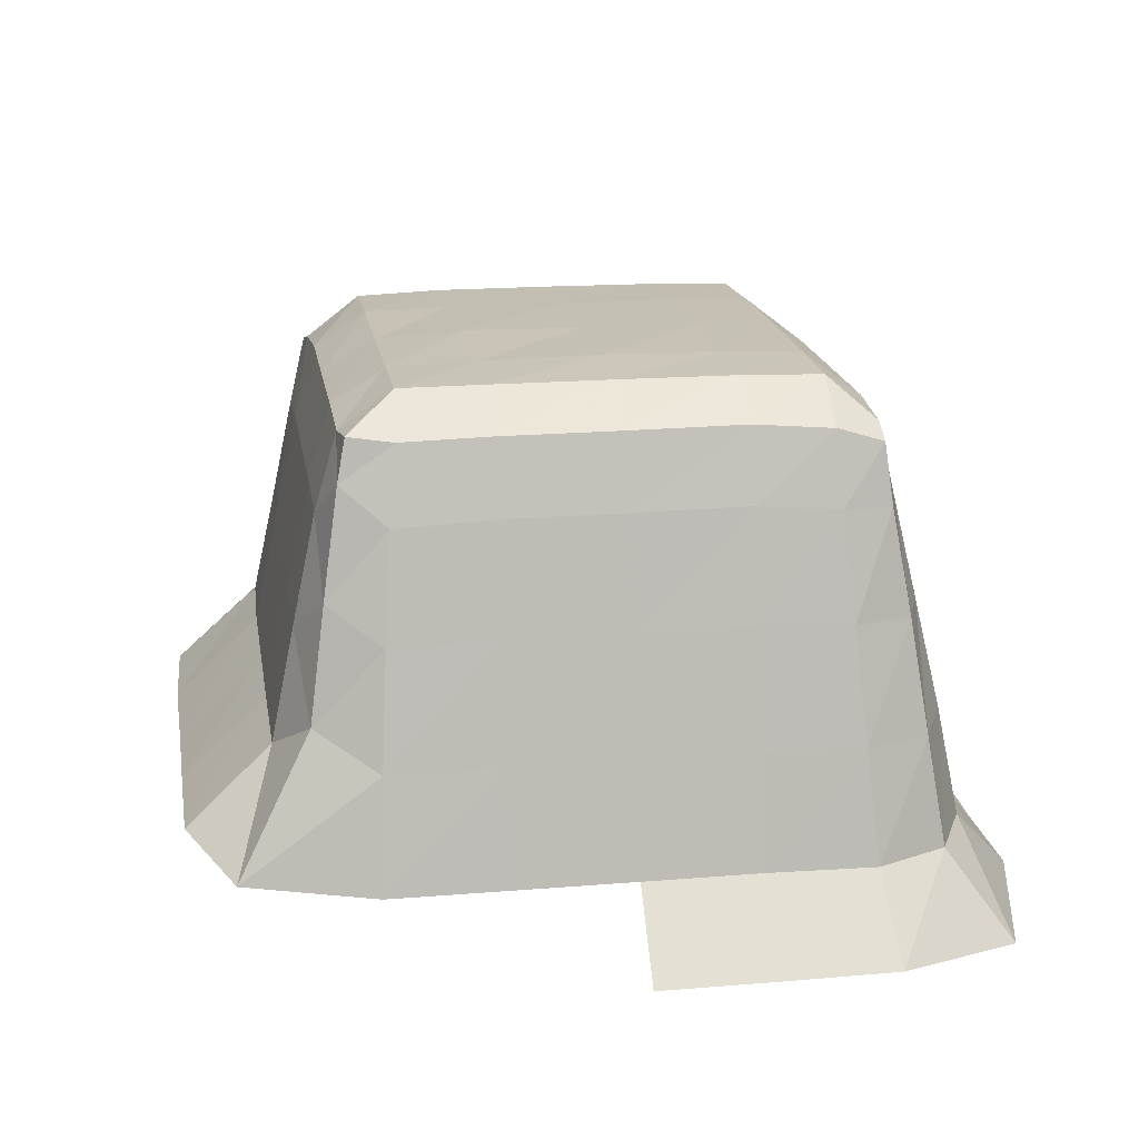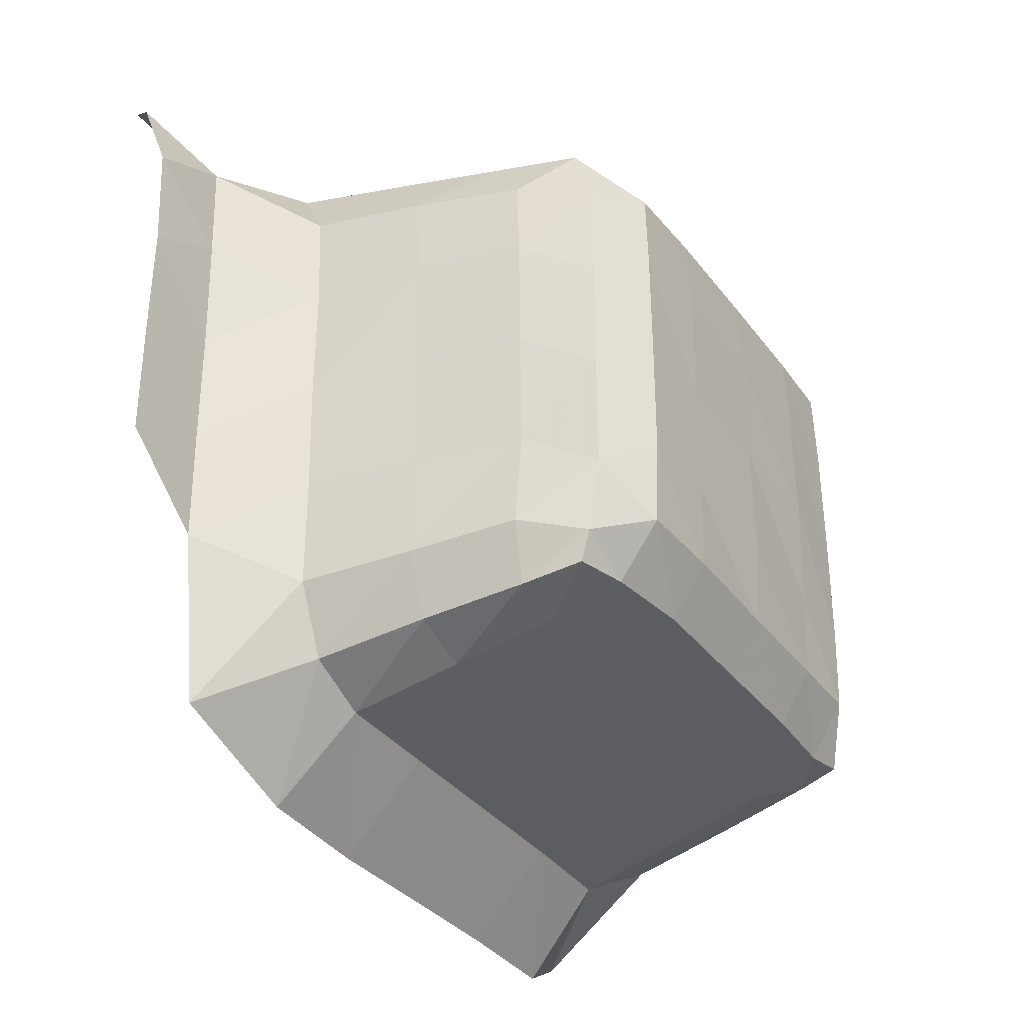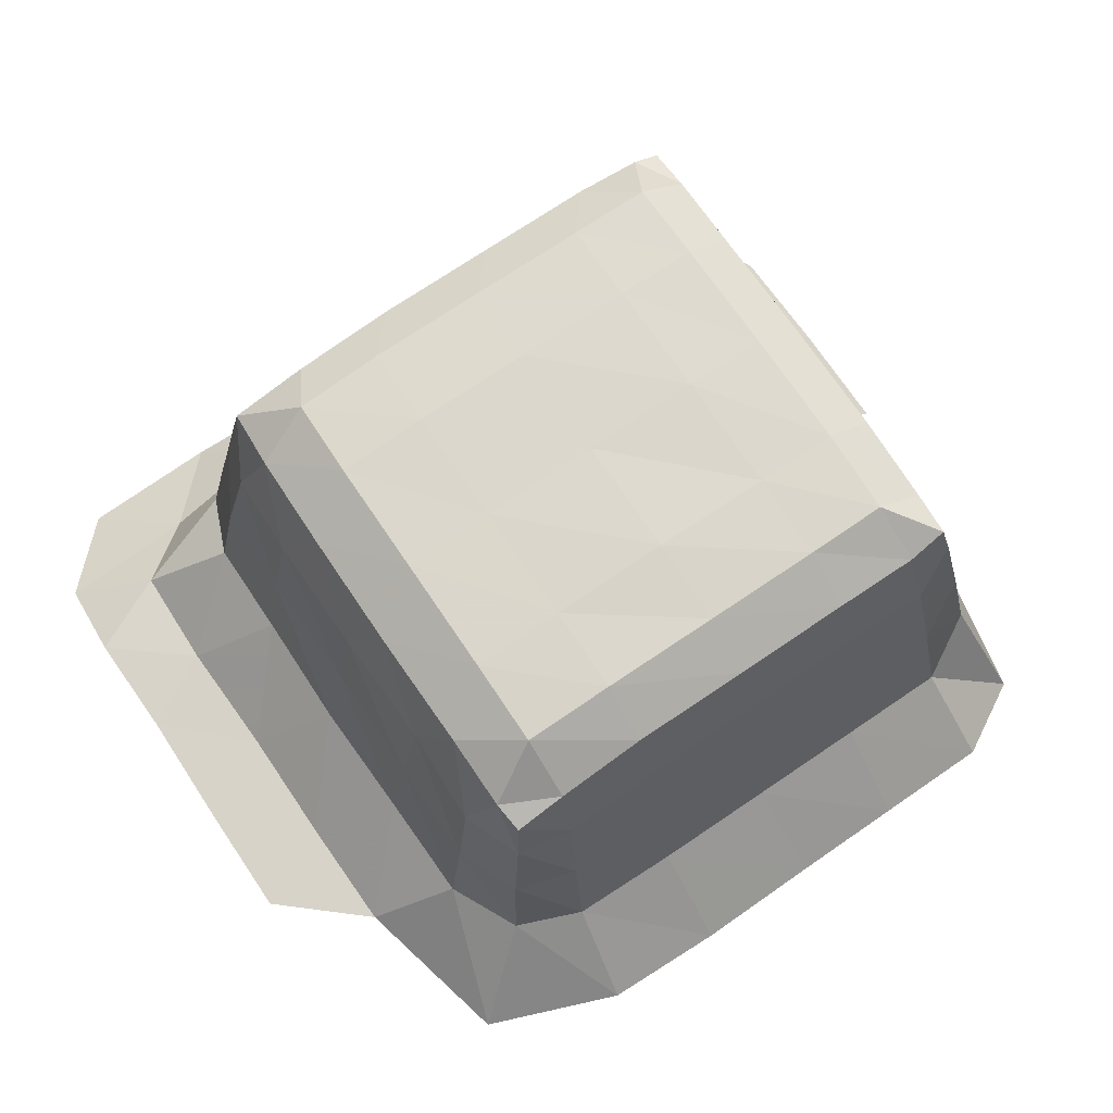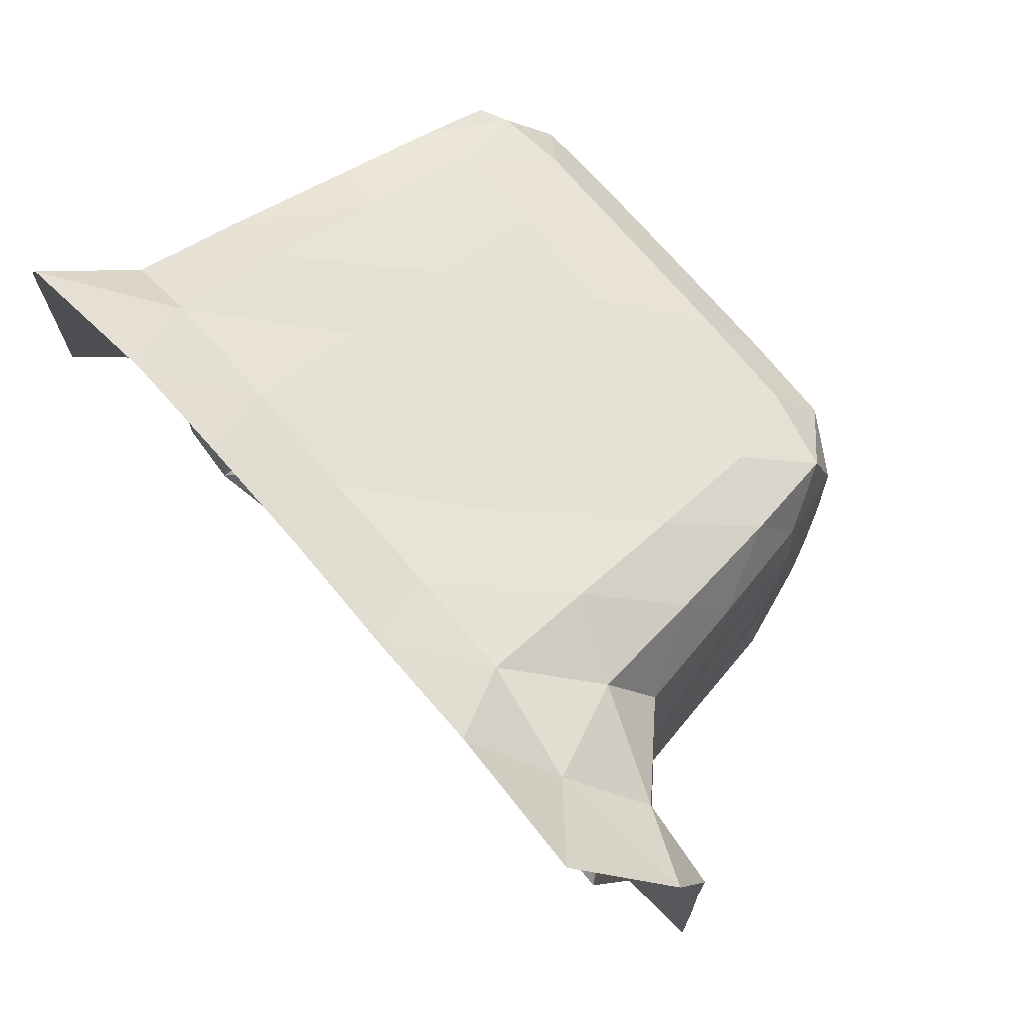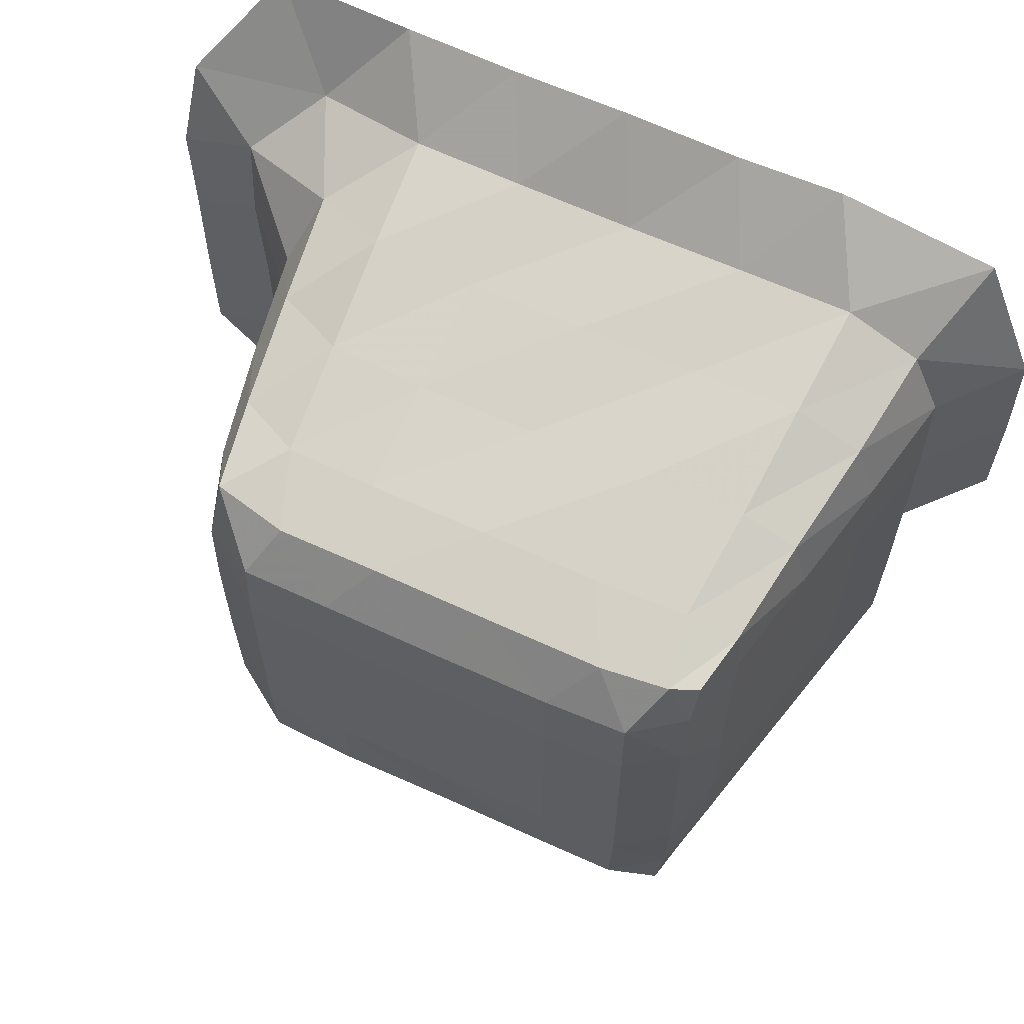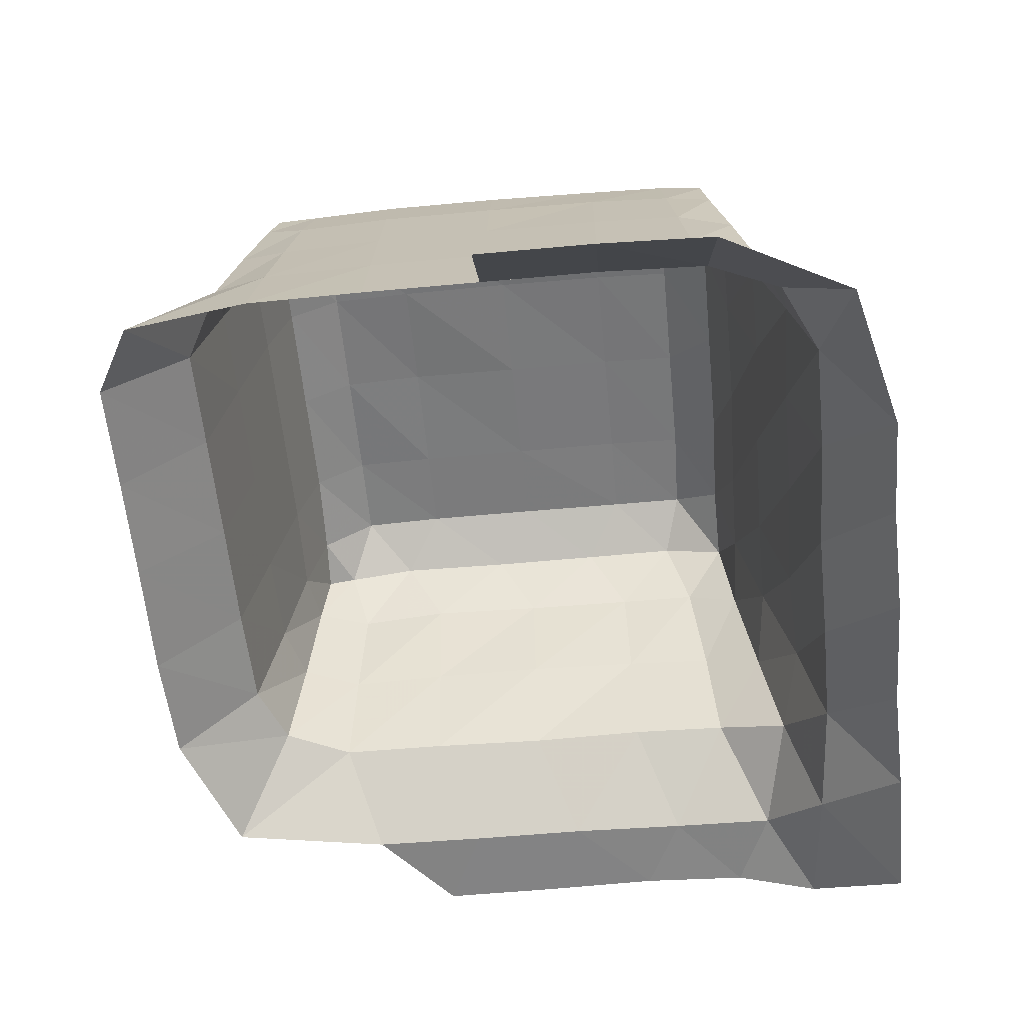
<metadata>
{"format":"obj","ext":"obj","renderer":"f3d","projection":"perspective","resolution":1024,"background":"white","views":[{"elev":18.2,"azim":-99.1,"up":"+Y"},{"elev":-34.5,"azim":121.3,"up":"+Z"},{"elev":72.9,"azim":145.9,"up":"+Y"},{"elev":71.9,"azim":49.6,"up":"+Z"},{"elev":63.2,"azim":-154.7,"up":"+Z"},{"elev":-57.8,"azim":-84.5,"up":"+Y"}]}
</metadata>
<code>
v -0.01841 0.01332 0.03184
v -0.01841 0.01332 0.04244
v -0.01812 0.01322 0.05274
v -0.01261 0.01213 0.06416
v 0.001438 0.01305 0.06773
v -0.002925 0.02327 -0.004729
v -0.01023 0.02113 -0.000753
v -0.01232 0.02013 0.01077
v -0.007341 0.03327 0.005733
v -0.01006 0.02991 0.01122
v -0.002185 0.03015 0.00275
v -0.0124 0.02016 0.02124
v -0.0124 0.02016 0.03184
v -0.01026 0.03006 0.02123
v -0.01026 0.03006 0.03184
v -0.005821 0.04319 0.007147
v -0.007815 0.03983 0.01187
v -0.001421 0.03997 0.004847
v -0.004269 0.05259 0.008603
v -0.005739 0.04919 0.01261
v -0.000558 0.04935 0.006947
v -0.008012 0.04015 0.02122
v -0.008012 0.04015 0.03183
v -0.005903 0.04964 0.02124
v -0.005898 0.04966 0.03184
v -0.0124 0.02016 0.04242
v -0.01219 0.0199 0.05207
v -0.01025 0.03006 0.0424
v -0.01016 0.02965 0.05124
v -0.009418 0.01997 0.05852
v -0.002799 0.01998 0.06166
v -0.008157 0.02969 0.05701
v -0.002172 0.02974 0.05972
v -0.008005 0.04015 0.04236
v -0.007931 0.03974 0.05044
v -0.005788 0.04971 0.04232
v -0.005772 0.04908 0.04971
v -0.006578 0.03978 0.05556
v -0.001526 0.03969 0.05741
v -0.005248 0.04897 0.05402
v -0.000673 0.04928 0.05526
v -0.003583 0.05634 0.009372
v 7e-05 0.05593 0.00896
v 0.000433 0.05913 0.01371
v -0.003965 0.05579 0.01336
v 0.000198 0.0592 0.02127
v -0.004165 0.05603 0.02127
v 0.000208 0.05921 0.03184
v -0.004157 0.05606 0.03184
v 0.000312 0.05916 0.04218
v -0.003966 0.05609 0.04223
v 0.000411 0.05894 0.0494
v -0.004052 0.0555 0.04935
v -0.001796 0.05536 0.05356
v -0.004184 0.05425 0.05345
v 0.01094 0.01327 0.06757
v 0.02153 0.01333 0.06789
v 0.03214 0.01321 0.06757
v 0.04253 0.01328 0.0679
v 0.05535 0.01284 0.0678
v 0.007393 0.0235 -0.004819
v 0.007413 0.03047 0.002691
v 0.01735 0.02333 -0.004881
v 0.01802 0.03047 0.002689
v 0.007419 0.04036 0.004837
v 0.007442 0.04985 0.00696
v 0.01801 0.04036 0.004837
v 0.01801 0.04986 0.006958
v 0.02858 0.02315 -0.005021
v 0.0286 0.03047 0.002689
v 0.03921 0.02317 -0.004675
v 0.03819 0.03022 0.002932
v 0.02857 0.04036 0.004839
v 0.02857 0.04989 0.006975
v 0.03755 0.04001 0.005066
v 0.03681 0.04898 0.00693
v 0.0074 0.02008 0.06173
v 0.007408 0.02991 0.05943
v 0.01799 0.01998 0.06141
v 0.018 0.02994 0.05942
v 0.007422 0.04007 0.05751
v 0.007436 0.04967 0.05537
v 0.01802 0.04 0.05719
v 0.01802 0.04967 0.05537
v 0.02858 0.02005 0.06157
v 0.02857 0.02989 0.0591
v 0.03854 0.01993 0.06155
v 0.03796 0.02971 0.05957
v 0.02856 0.03996 0.05702
v 0.02857 0.0496 0.05504
v 0.03731 0.03963 0.05704
v 0.03666 0.04935 0.05489
v 0.007579 0.05632 0.008933
v 0.007614 0.05919 0.01364
v 0.01801 0.05632 0.008919
v 0.018 0.05925 0.01364
v 0.007514 0.05944 0.02126
v 0.007518 0.0596 0.03182
v 0.01798 0.05974 0.02125
v 0.01798 0.05957 0.03182
v 0.02857 0.05634 0.008933
v 0.02857 0.05941 0.01364
v 0.03649 0.05548 0.008758
v 0.03662 0.05917 0.01364
v 0.02856 0.05957 0.02125
v 0.02856 0.05957 0.03182
v 0.03661 0.05947 0.02126
v 0.0366 0.05947 0.03183
v 0.007535 0.05947 0.04217
v 0.007627 0.05922 0.04934
v 0.01799 0.0596 0.04216
v 0.018 0.05929 0.04933
v 0.004188 0.05608 0.05362
v 0.01449 0.0561 0.05361
v 0.02857 0.0596 0.04217
v 0.02857 0.05928 0.04935
v 0.0366 0.05942 0.04208
v 0.03646 0.05917 0.04907
v 0.02507 0.05609 0.05362
v 0.03422 0.05601 0.05329
v 0.05089 0.02237 2.3e-05
v 0.05428 0.02349 0.01443
v 0.04699 0.03039 0.01145
v 0.04402 0.0303 0.005294
v 0.05448 0.02356 0.02476
v 0.04721 0.03059 0.02121
v 0.05448 0.02355 0.03537
v 0.04754 0.03064 0.03182
v 0.0619 0.02312 0.02123
v 0.0619 0.02312 0.03185
v 0.04532 0.04024 0.01211
v 0.04295 0.04011 0.006667
v 0.0438 0.04964 0.01285
v 0.04174 0.04908 0.007822
v 0.04532 0.04056 0.02123
v 0.04532 0.04059 0.03181
v 0.04344 0.05006 0.02126
v 0.04376 0.05013 0.03181
v 0.05481 0.0236 0.04595
v 0.04737 0.03062 0.04239
v 0.05454 0.02309 0.05538
v 0.04733 0.03023 0.05131
v 0.06174 0.0231 0.04244
v 0.06194 0.02281 0.0521
v 0.04881 0.01824 0.06063
v 0.04491 0.02667 0.05771
v 0.06153 0.01975 0.05966
v 0.04565 0.04064 0.04235
v 0.04562 0.04009 0.05058
v 0.04392 0.05016 0.04216
v 0.04368 0.04977 0.04951
v 0.04372 0.03653 0.05603
v 0.04238 0.04652 0.05439
v 0.04143 0.05534 0.01125
v 0.04107 0.05437 0.008631
v 0.04152 0.05647 0.01773
v 0.04169 0.0565 0.02829
v 0.04168 0.05652 0.03867
v 0.04154 0.05638 0.04745
v 0.04107 0.05447 0.0533
f 7 10 9
f 7 8 10
f 7 11 6
f 7 9 11
f 8 14 10
f 8 12 14
f 12 15 14
f 12 13 15
f 9 17 16
f 9 10 17
f 9 18 11
f 9 16 18
f 16 20 19
f 16 17 20
f 16 21 18
f 16 19 21
f 10 22 17
f 10 14 22
f 14 23 22
f 14 15 23
f 17 24 20
f 17 22 24
f 22 25 24
f 22 23 25
f 1 26 13
f 1 2 26
f 2 27 26
f 2 3 27
f 13 28 15
f 13 26 28
f 26 29 28
f 26 27 29
f 4 31 30
f 4 5 31
f 3 30 27
f 3 4 30
f 30 33 32
f 30 31 33
f 27 32 29
f 27 30 32
f 15 34 23
f 15 28 34
f 28 35 34
f 28 29 35
f 23 36 25
f 23 34 36
f 34 37 36
f 34 35 37
f 32 39 38
f 32 33 39
f 29 38 35
f 29 32 38
f 38 41 40
f 38 39 41
f 35 40 37
f 35 38 40
f 42 44 43
f 42 45 44
f 19 45 42
f 19 20 45
f 19 43 21
f 19 42 43
f 45 46 44
f 45 47 46
f 20 47 45
f 20 24 47
f 47 48 46
f 47 49 48
f 24 49 47
f 24 25 49
f 49 50 48
f 49 51 50
f 25 51 49
f 25 36 51
f 51 52 50
f 51 53 52
f 36 53 51
f 36 37 53
f 53 54 52
f 53 55 54
f 40 54 55
f 40 41 54
f 37 55 53
f 37 40 55
f 6 62 61
f 6 11 62
f 61 64 63
f 61 62 64
f 11 65 62
f 11 18 65
f 18 66 65
f 18 21 66
f 62 67 64
f 62 65 67
f 65 68 67
f 65 66 68
f 63 70 69
f 63 64 70
f 69 72 71
f 69 70 72
f 64 73 70
f 64 67 73
f 67 74 73
f 67 68 74
f 70 75 72
f 70 73 75
f 73 76 75
f 73 74 76
f 5 77 31
f 5 56 77
f 31 78 33
f 31 77 78
f 56 79 77
f 56 57 79
f 77 80 78
f 77 79 80
f 33 81 39
f 33 78 81
f 39 82 41
f 39 81 82
f 78 83 81
f 78 80 83
f 81 84 82
f 81 83 84
f 57 85 79
f 57 58 85
f 79 86 80
f 79 85 86
f 58 87 85
f 58 59 87
f 85 88 86
f 85 87 88
f 80 89 83
f 80 86 89
f 83 90 84
f 83 89 90
f 86 91 89
f 86 88 91
f 89 92 90
f 89 91 92
f 43 94 93
f 43 44 94
f 21 93 66
f 21 43 93
f 93 96 95
f 93 94 96
f 66 95 68
f 66 93 95
f 44 97 94
f 44 46 97
f 46 98 97
f 46 48 98
f 94 99 96
f 94 97 99
f 97 100 99
f 97 98 100
f 95 102 101
f 95 96 102
f 68 101 74
f 68 95 101
f 101 104 103
f 101 102 104
f 74 103 76
f 74 101 103
f 96 105 102
f 96 99 105
f 99 106 105
f 99 100 106
f 102 107 104
f 102 105 107
f 105 108 107
f 105 106 108
f 48 109 98
f 48 50 109
f 50 110 109
f 50 52 110
f 98 111 100
f 98 109 111
f 109 112 111
f 109 110 112
f 52 113 110
f 52 54 113
f 41 113 54
f 41 82 113
f 110 114 112
f 110 113 114
f 82 114 113
f 82 84 114
f 100 115 106
f 100 111 115
f 111 116 115
f 111 112 116
f 106 117 108
f 106 115 117
f 115 118 117
f 115 116 118
f 112 119 116
f 112 114 119
f 84 119 114
f 84 90 119
f 116 120 118
f 116 119 120
f 90 120 119
f 90 92 120
f 121 123 122
f 121 124 123
f 71 124 121
f 71 72 124
f 122 126 125
f 122 123 126
f 125 128 127
f 125 126 128
f 122 125 129
f 125 130 129
f 125 127 130
f 124 131 123
f 124 132 131
f 72 132 124
f 72 75 132
f 132 133 131
f 132 134 133
f 75 134 132
f 75 76 134
f 123 135 126
f 123 131 135
f 126 136 128
f 126 135 136
f 131 137 135
f 131 133 137
f 135 138 136
f 135 137 138
f 127 140 139
f 127 128 140
f 139 142 141
f 139 140 142
f 127 143 130
f 127 139 143
f 139 144 143
f 139 141 144
f 59 145 87
f 59 60 145
f 141 146 145
f 141 142 146
f 87 146 88
f 87 145 146
f 141 147 144
f 141 145 147
f 60 147 145
f 128 148 140
f 128 136 148
f 140 149 142
f 140 148 149
f 136 150 148
f 136 138 150
f 148 151 149
f 148 150 151
f 142 152 146
f 142 149 152
f 88 152 91
f 88 146 152
f 149 153 152
f 149 151 153
f 91 153 92
f 91 152 153
f 134 154 133
f 134 155 154
f 103 154 155
f 103 104 154
f 76 155 134
f 76 103 155
f 133 156 137
f 133 154 156
f 104 156 154
f 104 107 156
f 137 157 138
f 137 156 157
f 107 157 156
f 107 108 157
f 138 158 150
f 138 157 158
f 108 158 157
f 108 117 158
f 150 159 151
f 150 158 159
f 117 159 158
f 117 118 159
f 151 160 153
f 151 159 160
f 118 160 159
f 118 120 160
f 92 160 120
f 92 153 160

</code>
